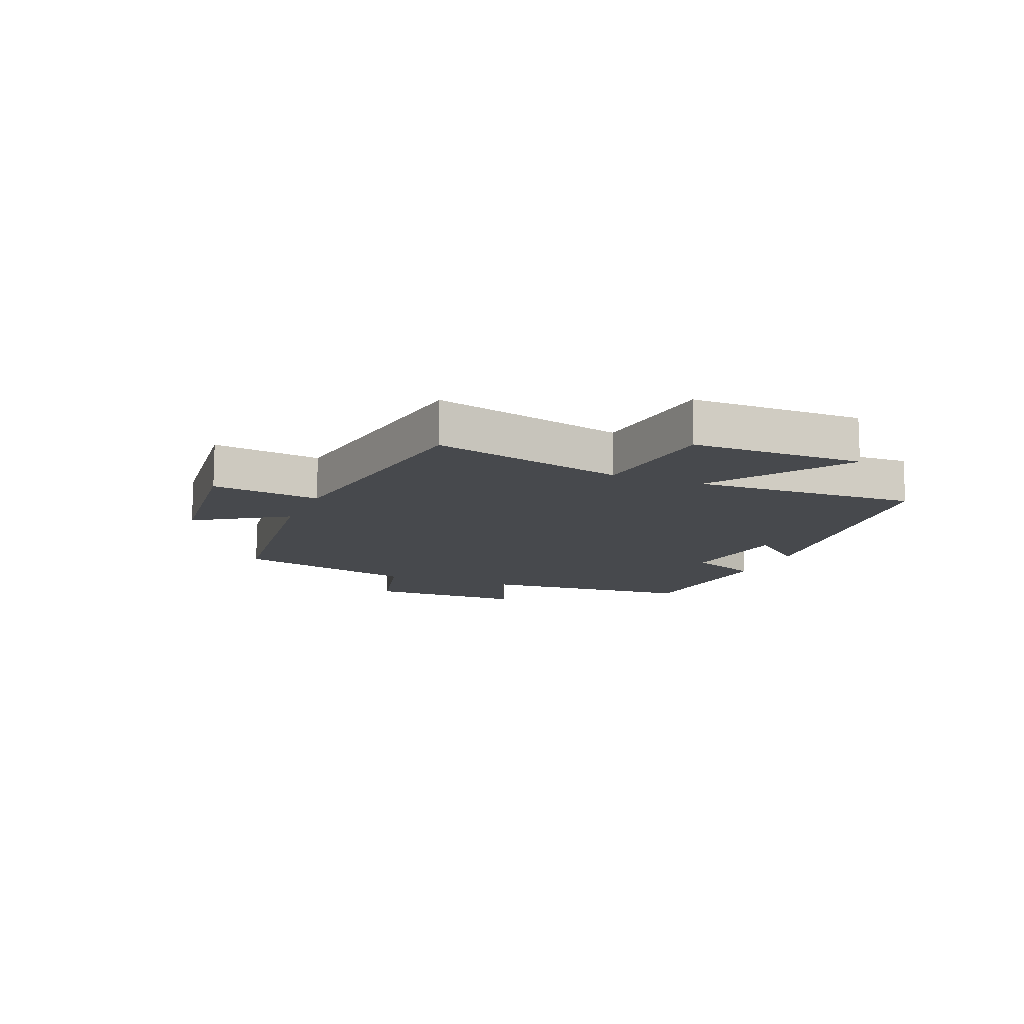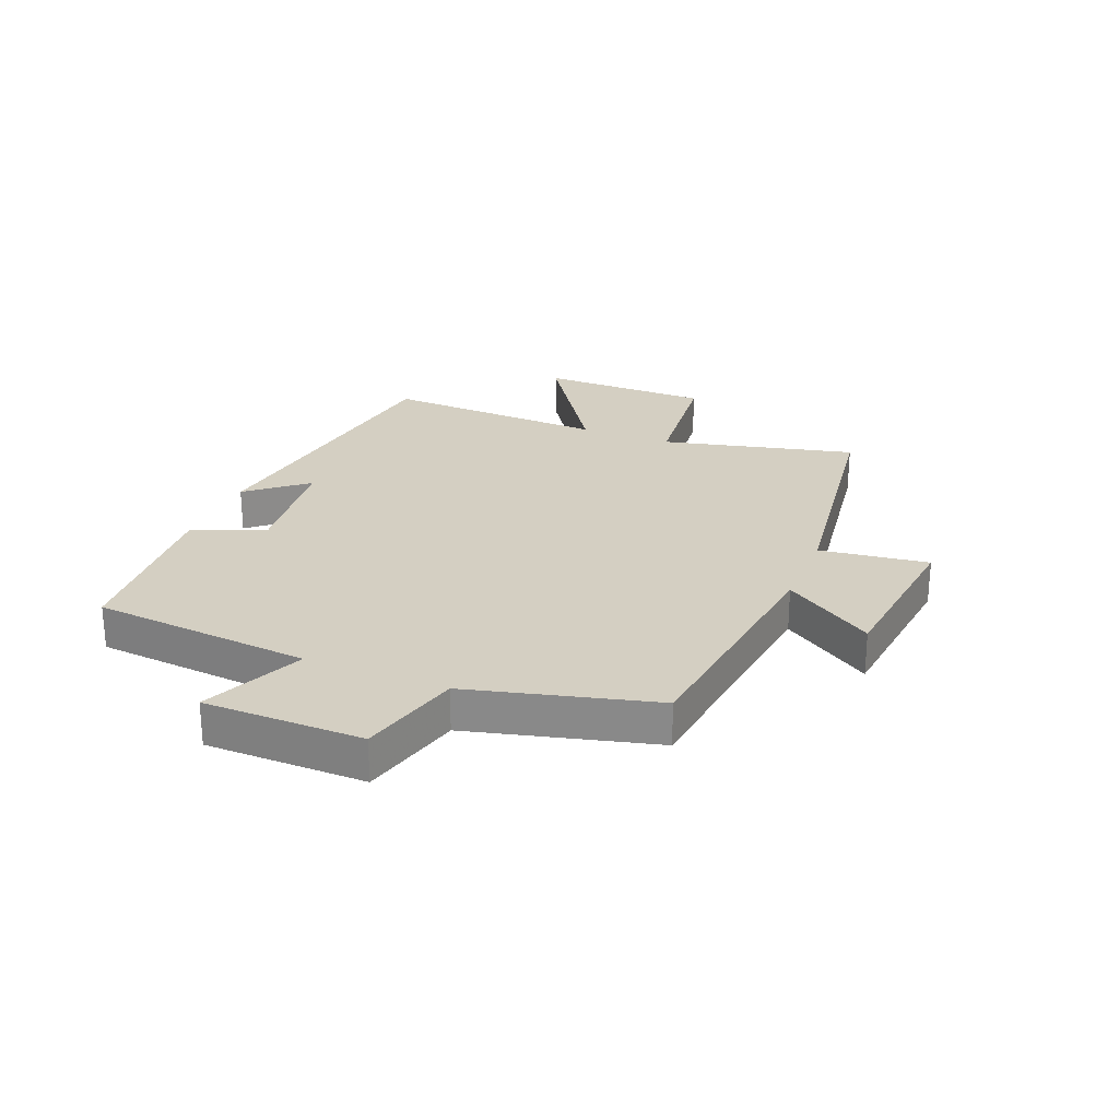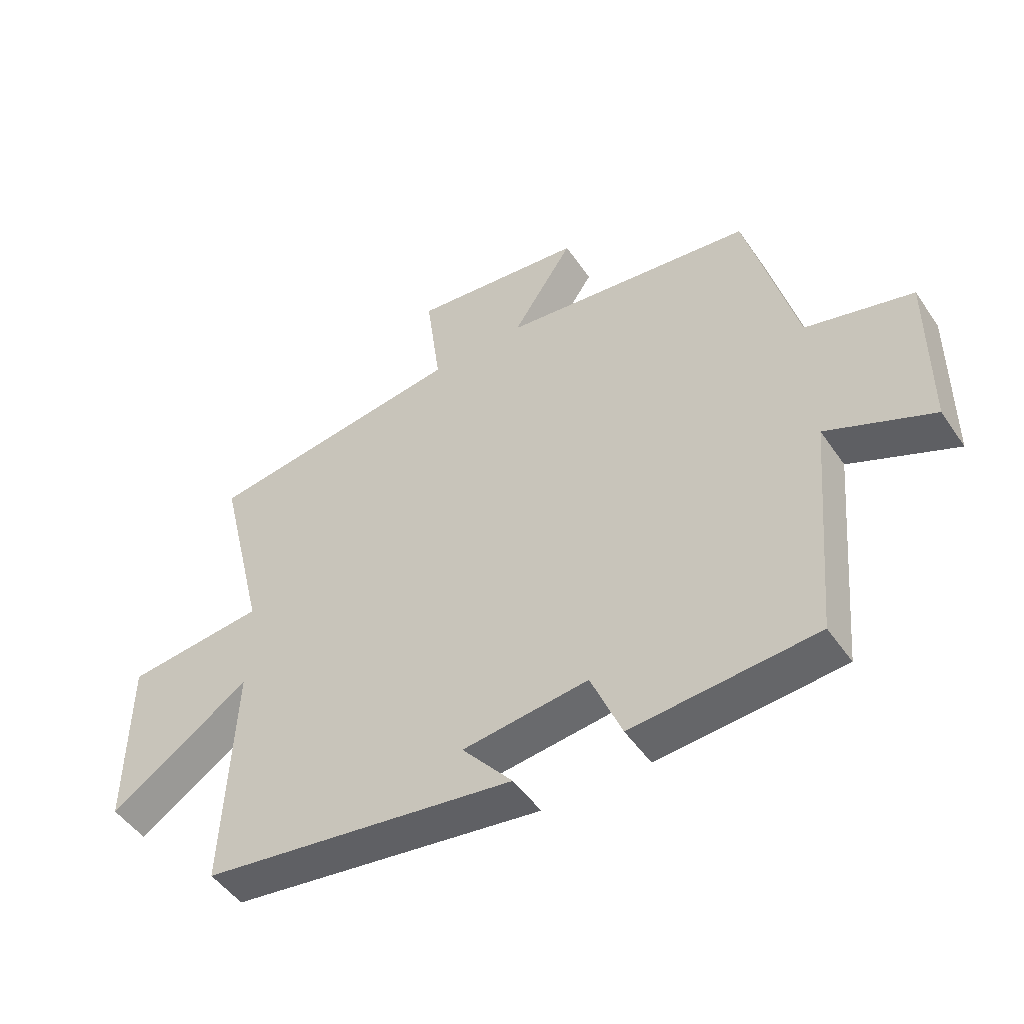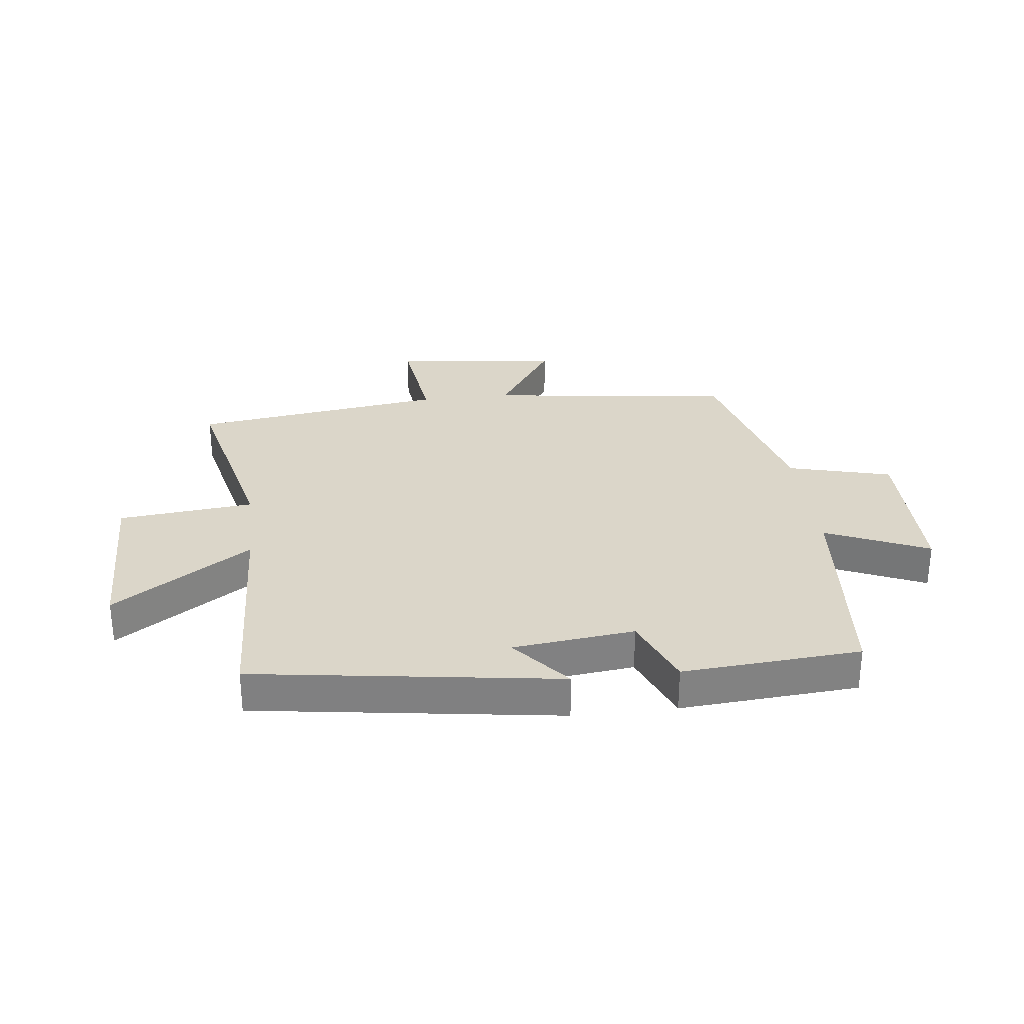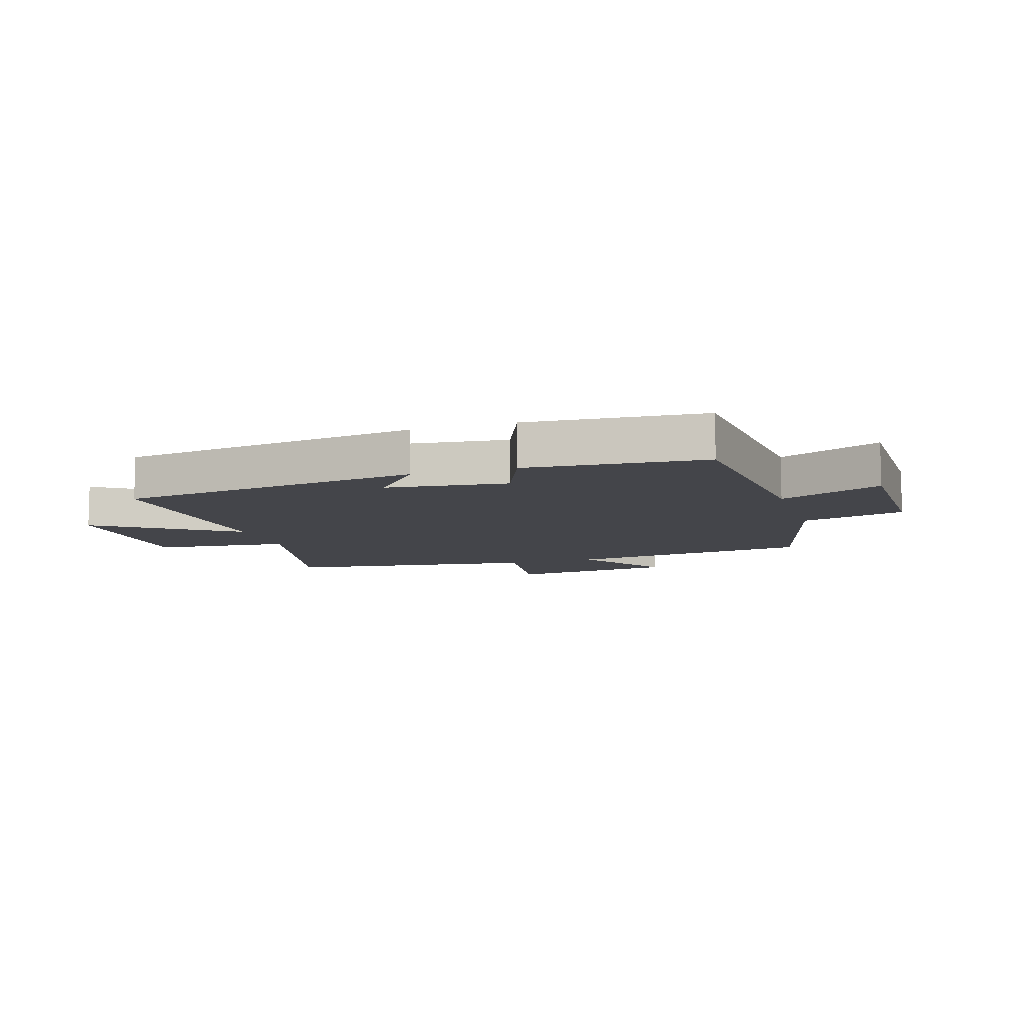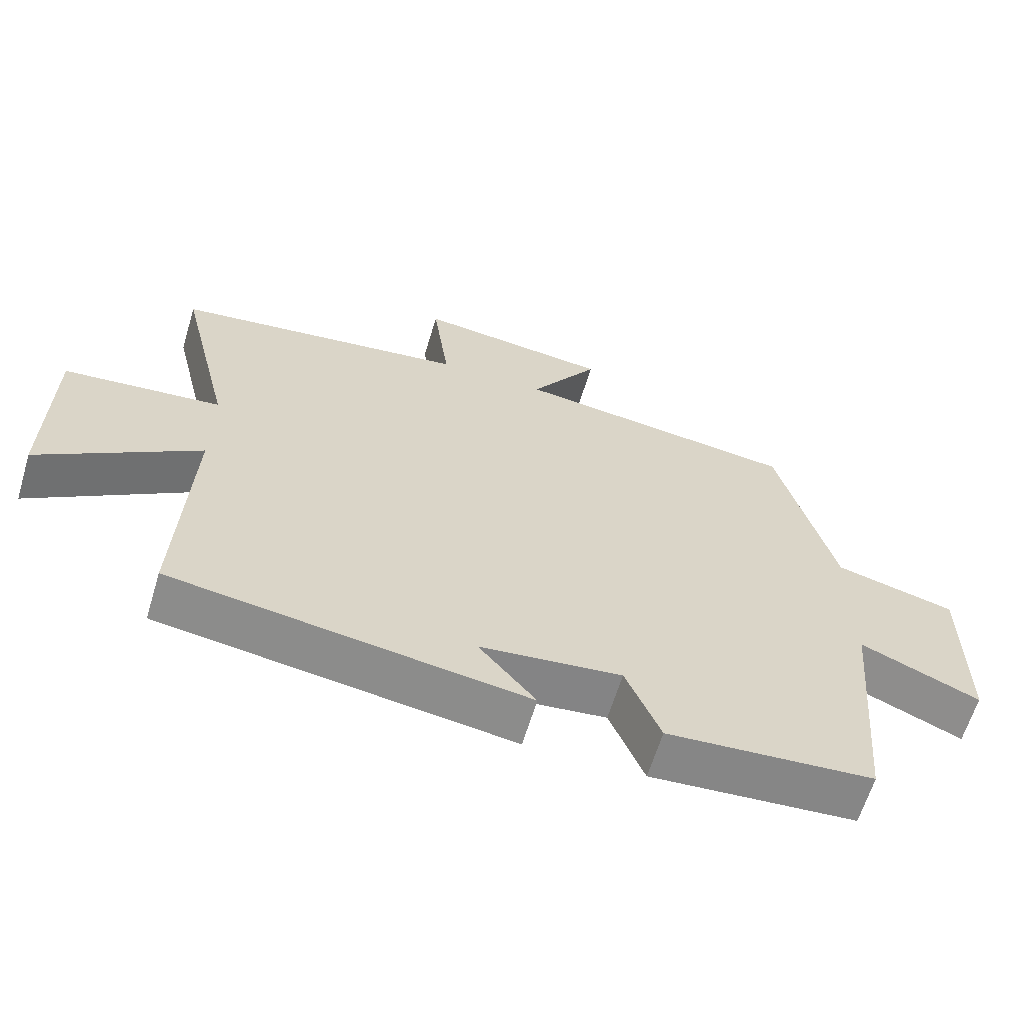
<metadata>
{"format":"obj","ext":"obj","renderer":"f3d","projection":"perspective","resolution":1024,"background":"white","views":[{"elev":-12.1,"azim":67.4,"up":"+Y"},{"elev":25.6,"azim":-67.9,"up":"+Y"},{"elev":-49.1,"azim":-147.0,"up":"+Z"},{"elev":29.7,"azim":173.4,"up":"+Y"},{"elev":-9.3,"azim":-162.4,"up":"+Y"},{"elev":-63.1,"azim":163.2,"up":"+Z"}]}
</metadata>
<code>
v -0.467 0.07 -0.477
v -0.5 0.07 -0.105
v -0.672 0.07 -0.18
v -0.674 0.07 0.09
v -0.5 0.07 0.135
v -0.419 0.07 0.449
v -0.005 0.07 0.5
v -0.105 0.07 0.652
v 0.177 0.07 0.684
v 0.153 0.07 0.5
v 0.579 0.07 0.44
v 0.5 0.07 0.113
v 0.728 0.07 0.089
v 0.73 0.07 -0.201
v 0.5 0.07 -0.047
v 0.516 0.07 -0.427
v 0.004 0.07 -0.5
v 0.086 0.07 -0.402
v -0.118 0.07 -0.378
v -0.168 0.07 -0.5
v -0.467 0 -0.477
v -0.5 0 -0.105
v -0.672 0 -0.18
v -0.674 0 0.09
v -0.5 0 0.135
v -0.419 0 0.449
v -0.005 0 0.5
v -0.105 0 0.652
v 0.177 0 0.684
v 0.153 0 0.5
v 0.579 0 0.44
v 0.5 0 0.113
v 0.728 0 0.089
v 0.73 0 -0.201
v 0.5 0 -0.047
v 0.516 0 -0.427
v 0.004 0 -0.5
v 0.086 0 -0.402
v -0.118 0 -0.378
v -0.168 0 -0.5
f 19 20 1 2
f 18 19 2
f 15 16 17 18
f 15 18 2
f 12 13 14 15
f 12 15 2
f 10 11 12 2
f 7 8 9 10
f 7 10 2
f 6 7 2
f 5 6 2
f 2 3 4 5
f 22 21 40 39
f 22 39 38
f 38 37 36 35
f 22 38 35
f 35 34 33 32
f 22 35 32
f 22 32 31 30
f 30 29 28 27
f 22 30 27
f 22 27 26
f 22 26 25
f 25 24 23 22
f 1 21 22 2
f 2 22 23 3
f 3 23 24 4
f 4 24 25 5
f 5 25 26 6
f 6 26 27 7
f 7 27 28 8
f 8 28 29 9
f 9 29 30 10
f 10 30 31 11
f 11 31 32 12
f 12 32 33 13
f 13 33 34 14
f 14 34 35 15
f 15 35 36 16
f 16 36 37 17
f 17 37 38 18
f 18 38 39 19
f 19 39 40 20
f 20 40 21 1

</code>
